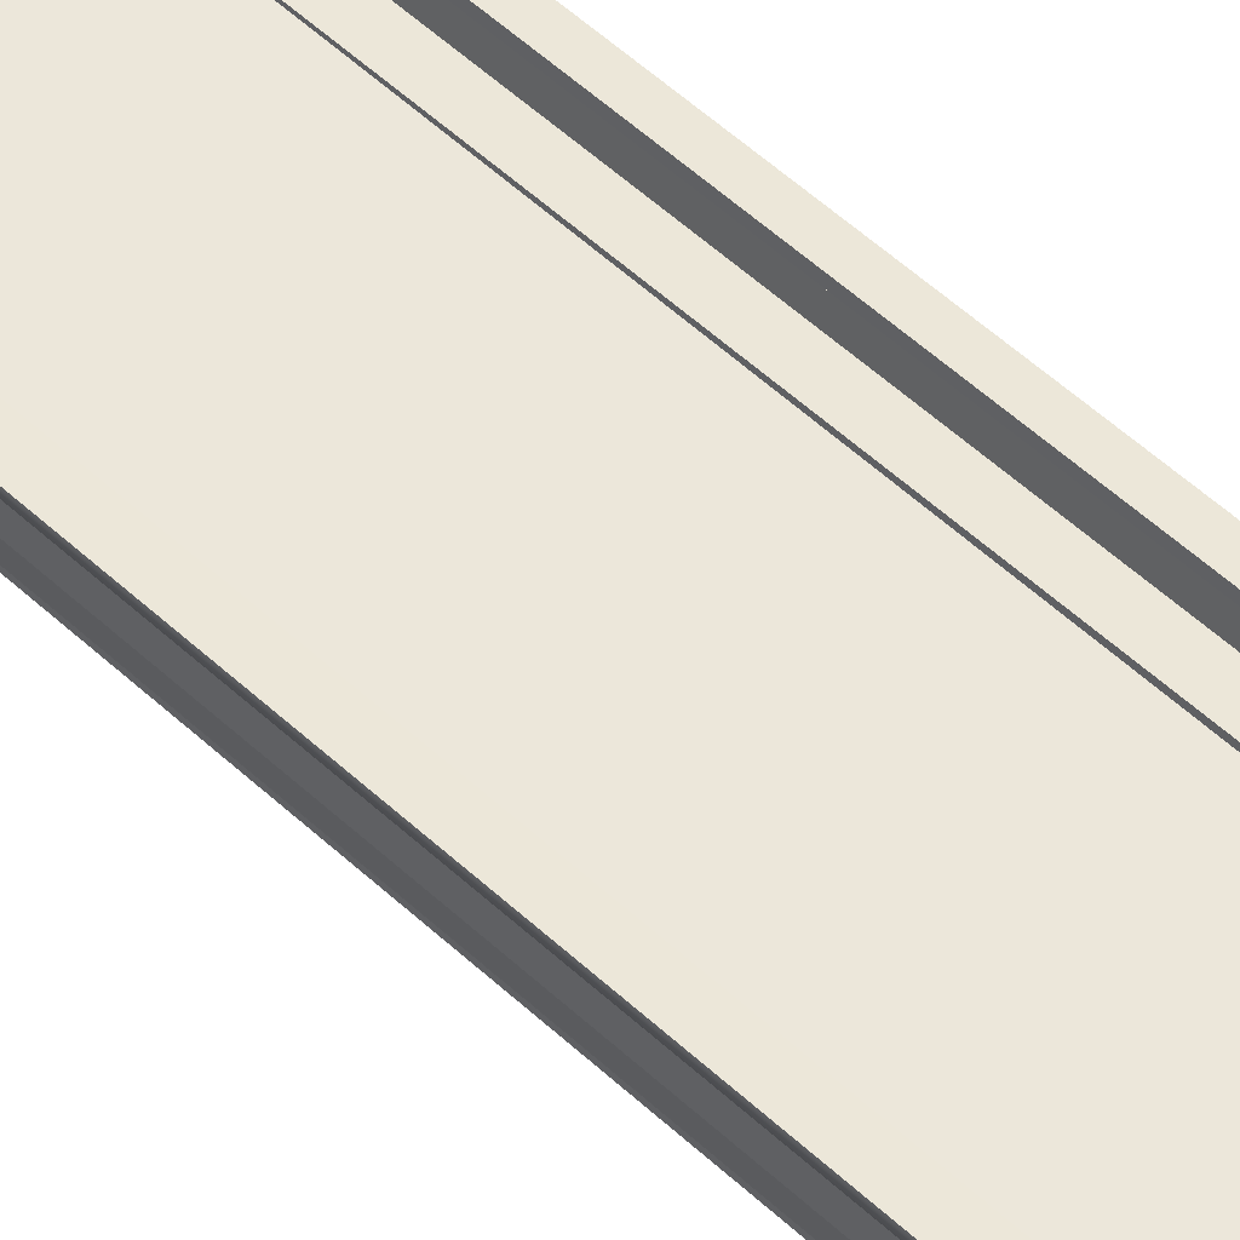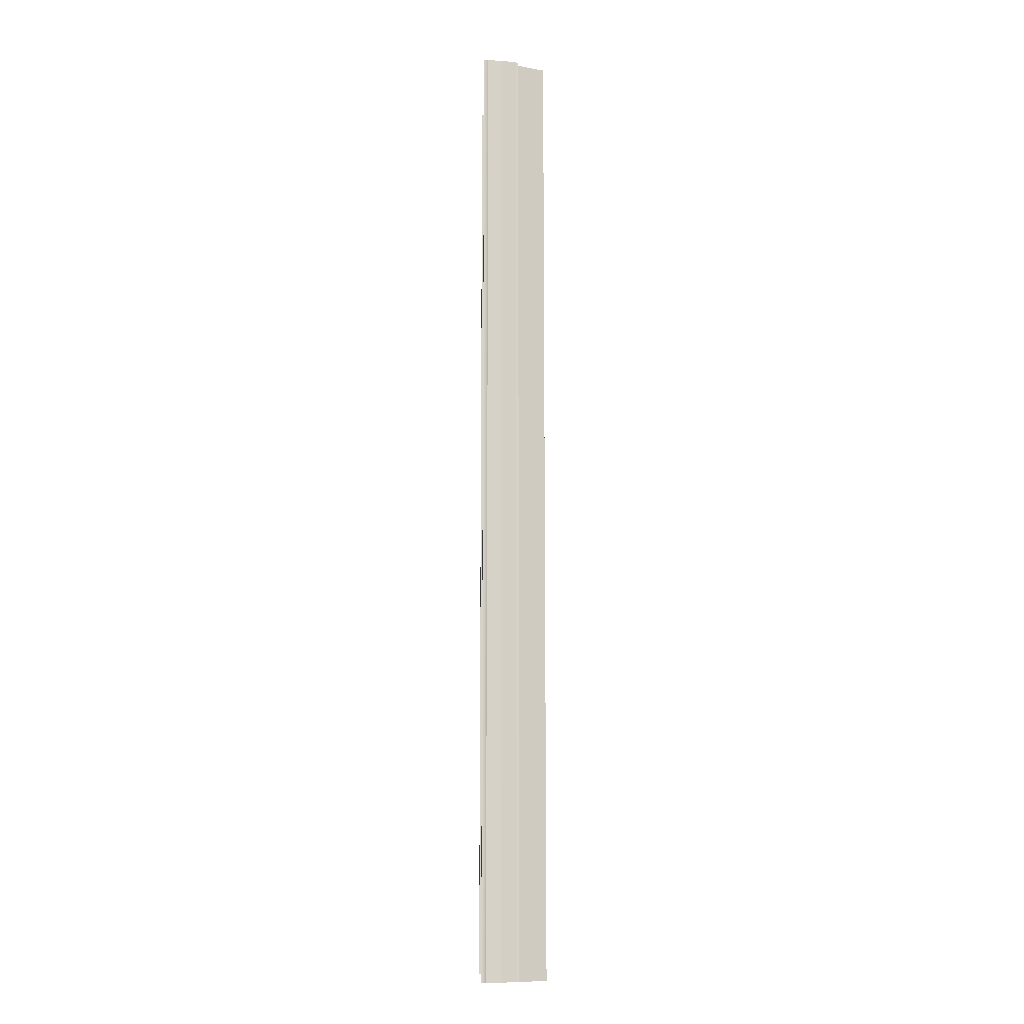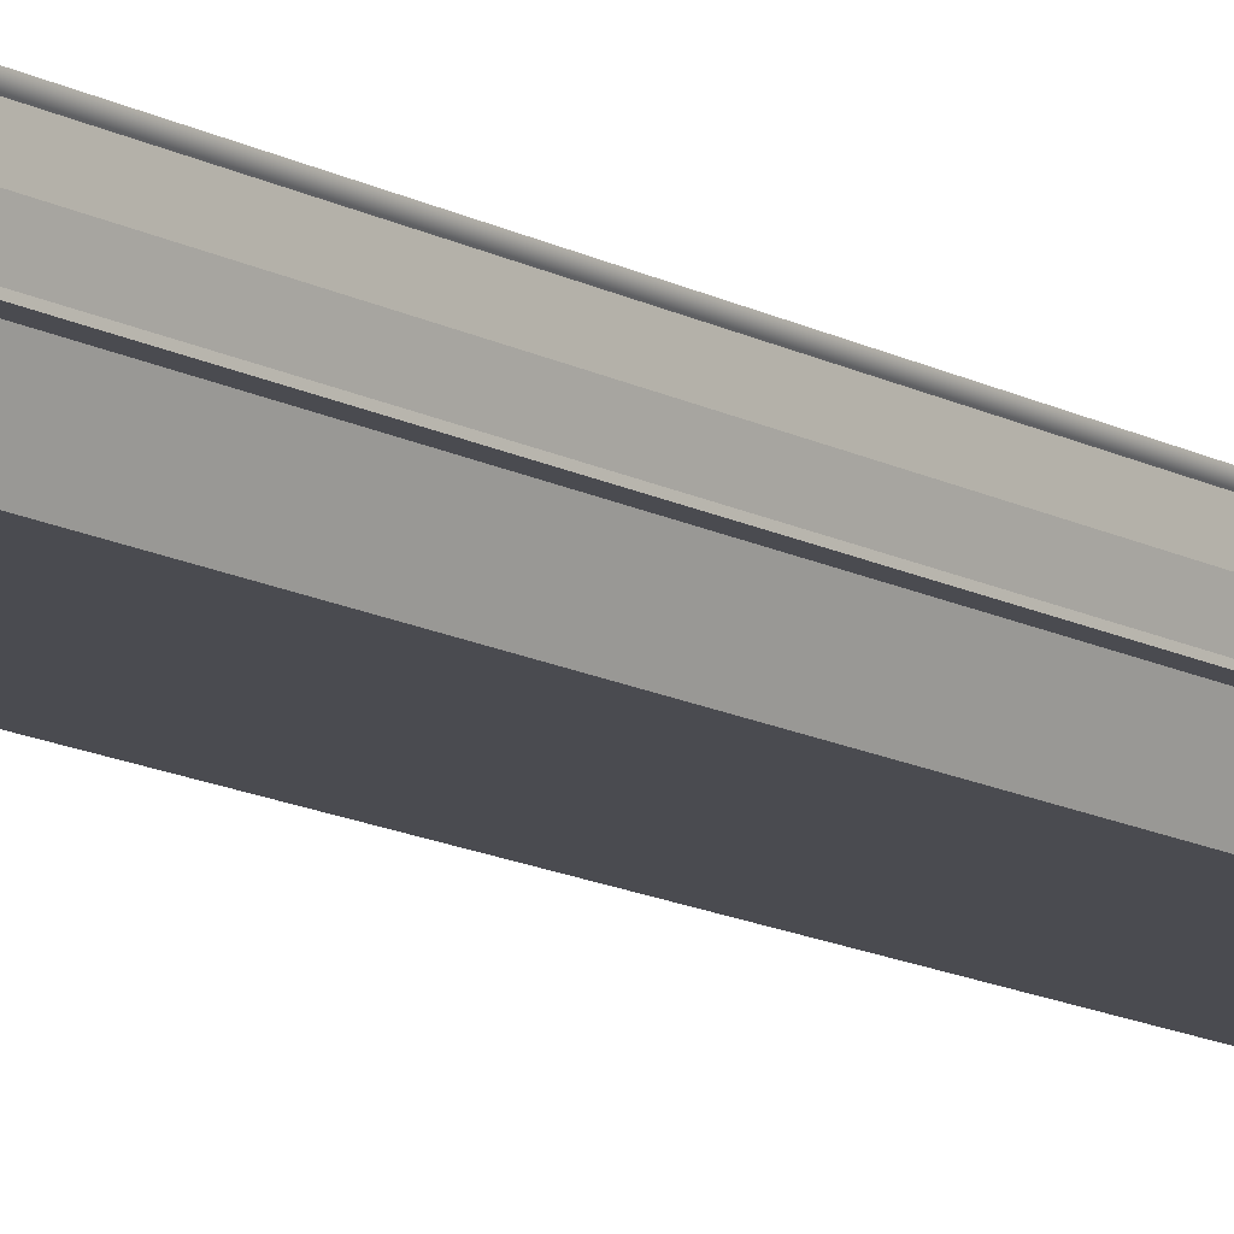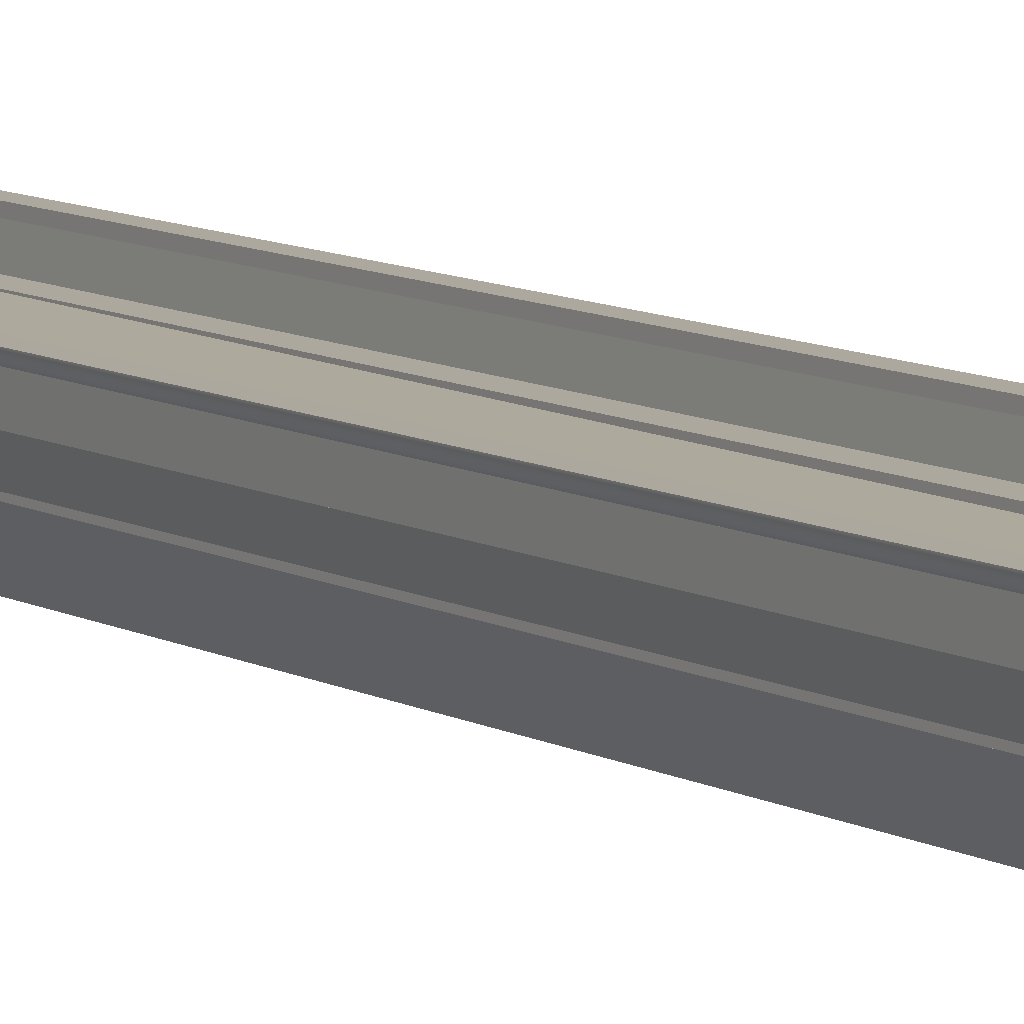
<metadata>
{"format":"obj","ext":"obj","renderer":"f3d","projection":"perspective","resolution":1024,"background":"white","views":[{"elev":49.9,"azim":-43.8,"up":"+Y"},{"elev":-11.5,"azim":-91.8,"up":"+Z"},{"elev":-14.4,"azim":-139.0,"up":"+Y"},{"elev":8.6,"azim":-33.2,"up":"+Y"}]}
</metadata>
<code>
v  -3.5 0 -5.333
v  -5 0 -5.333
v  -5 0 0
v  -3.5 0 0
v  0 -0.175 5.333
v  3.5 -0.175 5.333
v  3.5 -0.15 -0
v  0 -0.15 -0
v  3.5 0 5.333
v  5 0 5.333
v  5 0 -0
v  3.5 0 -0
v  -3.5 -0.125 -5.333
v  -3.5 -0.15 0
v  3.5 0 -5.333
v  3.5 -0.125 -5.333
v  -3.5 0 26.67
v  -5 0 26.67
v  -5 0 32
v  -3.5 0 32
v  -3.5 0 21.33
v  -5 0 21.33
v  -3.5 0 16
v  -5 0 16
v  -3.5 0 10.67
v  -5 0 10.67
v  -3.5 0 5.333
v  -5 0 5.333
v  -5 0 -26.67
v  -3.5 0 -26.67
v  -3.5 0 -32
v  -5 0 -32
v  -5 0 -21.33
v  -3.5 0 -21.33
v  -5 0 -16
v  -3.5 0 -16
v  -5 0 -10.67
v  -3.5 0 -10.67
v  -0 -0.025 -26.67
v  3.5 -0.025 -26.67
v  3.5 0 -32
v  -0 0 -32
v  -0 -0.05 -21.33
v  3.5 -0.05 -21.33
v  -0 -0.075 -16
v  3.5 -0.075 -16
v  -0 -0.1 -10.67
v  3.5 -0.1 -10.67
v  -0 -0.125 -5.333
v  0 -0.275 26.67
v  -3.5 -0.275 26.67
v  -3.5 -0.3 32
v  0 -0.3 32
v  0 -0.25 21.33
v  -3.5 -0.25 21.33
v  0 -0.225 16
v  -3.5 -0.225 16
v  0 -0.2 10.67
v  -3.5 -0.2 10.67
v  -3.5 -0.175 5.333
v  3.5 0 -26.67
v  5 0 -26.67
v  5 0 -32
v  3.5 0 -21.33
v  5 0 -21.33
v  3.5 0 -16
v  5 0 -16
v  3.5 0 -10.67
v  5 0 -10.67
v  5 0 -5.333
v  5 0 26.67
v  3.5 0 26.67
v  3.5 0 32
v  5 0 32
v  5 0 21.33
v  3.5 0 21.33
v  5 0 16
v  3.5 0 16
v  5 0 10.67
v  3.5 0 10.67
v  -3.5 -0.025 -26.67
v  -3.5 -0.05 -21.33
v  -3.5 -0.075 -16
v  -3.5 -0.1 -10.67
v  3.5 -0.275 26.67
v  3.5 -0.3 32
v  3.5 -0.25 21.33
v  3.5 -0.225 16
v  3.5 -0.2 10.67
v  4.75 -1.15 26.67
v  4.75 -1.15 32
v  4.25 -1.15 32
v  4.25 -1.15 26.67
v  4.75 -1.15 21.33
v  4.25 -1.15 21.33
v  4.75 -1.15 16
v  4.25 -1.15 16
v  4.75 -1.15 10.67
v  4.25 -1.15 10.67
v  4.75 -1.15 5.333
v  4.25 -1.15 5.333
v  4.75 -1.15 -0
v  4.25 -1.15 -0
v  4.75 -1.15 -5.333
v  4.25 -1.15 -5.333
v  4.75 -1.15 -10.67
v  4.25 -1.15 -10.67
v  4.75 -1.15 -16
v  4.25 -1.15 -16
v  4.75 -1.15 -21.33
v  4.25 -1.15 -21.33
v  4.75 -1.15 -26.67
v  4.25 -1.15 -26.67
v  4.75 -1.15 -32
v  4.25 -1.15 -32
v  5.05 1 26.67
v  4.55 1 26.67
v  4.55 1 32
v  5.05 1 32
v  5.05 1 21.33
v  4.55 1 21.33
v  5.05 1 16
v  4.55 1 16
v  5.05 1 10.67
v  4.55 1 10.67
v  5.05 1 5.333
v  4.55 1 5.333
v  5.05 1 -0
v  4.55 1 -0
v  5.05 1 -5.333
v  4.55 1 -5.333
v  5.05 1 -10.67
v  4.55 1 -10.67
v  5.05 1 -16
v  4.55 1 -16
v  5.05 1 -21.33
v  4.55 1 -21.33
v  5.05 1 -26.67
v  4.55 1 -26.67
v  5.05 1 -32
v  4.55 1 -32
v  4.75 -1 26.67
v  4.75 -1 32
v  4.75 -1 21.33
v  4.75 -1 16
v  4.75 -1 10.67
v  4.75 -1 5.333
v  4.75 -1 -0
v  4.75 -1 -5.333
v  4.75 -1 -10.67
v  4.75 -1 -16
v  4.75 -1 -21.33
v  4.75 -1 -26.67
v  4.75 -1 -32
v  4.5 0 -32
v  4.5 0 -26.67
v  4.5 0 -21.33
v  4.5 0 -16
v  4.5 0 -10.67
v  4.5 0 -5.333
v  4.5 0 -0
v  4.5 0 5.333
v  4.5 0 10.67
v  4.5 0 16
v  4.5 0 21.33
v  4.5 0 26.67
v  4.5 0 32
v  -4.75 -1.15 -26.67
v  -4.75 -1.15 -32
v  -4.25 -1.15 -32
v  -4.25 -1.15 -26.67
v  -4.75 -1.15 -21.33
v  -4.25 -1.15 -21.33
v  -4.75 -1.15 -16
v  -4.25 -1.15 -16
v  -4.75 -1.15 -10.67
v  -4.25 -1.15 -10.67
v  -4.75 -1.15 -5.333
v  -4.25 -1.15 -5.333
v  -4.75 -1.15 0
v  -4.25 -1.15 0
v  -4.75 -1.15 5.333
v  -4.25 -1.15 5.333
v  -4.75 -1.15 10.67
v  -4.25 -1.15 10.67
v  -4.75 -1.15 16
v  -4.25 -1.15 16
v  -4.75 -1.15 21.33
v  -4.25 -1.15 21.33
v  -4.75 -1.15 26.67
v  -4.25 -1.15 26.67
v  -4.75 -1.15 32
v  -4.25 -1.15 32
v  -5.05 1 -26.67
v  -4.55 1 -26.67
v  -4.55 1 -32
v  -5.05 1 -32
v  -5.05 1 -21.33
v  -4.55 1 -21.33
v  -5.05 1 -16
v  -4.55 1 -16
v  -5.05 1 -10.67
v  -4.55 1 -10.67
v  -5.05 1 -5.333
v  -4.55 1 -5.333
v  -5.05 1 0
v  -4.55 1 0
v  -5.05 1 5.333
v  -4.55 1 5.333
v  -5.05 1 10.67
v  -4.55 1 10.67
v  -5.05 1 16
v  -4.55 1 16
v  -5.05 1 21.33
v  -4.55 1 21.33
v  -5.05 1 26.67
v  -4.55 1 26.67
v  -5.05 1 32
v  -4.55 1 32
v  -4.75 -1 -26.67
v  -4.75 -1 -32
v  -4.75 -1 -21.33
v  -4.75 -1 -16
v  -4.75 -1 -10.67
v  -4.75 -1 -5.333
v  -4.75 -1 0
v  -4.75 -1 5.333
v  -4.75 -1 10.67
v  -4.75 -1 16
v  -4.75 -1 21.33
v  -4.75 -1 26.67
v  -4.75 -1 32
v  -4.5 0 32
v  -4.5 0 26.67
v  -4.5 0 21.33
v  -4.5 0 16
v  -4.5 0 10.67
v  -4.5 0 5.333
v  -4.5 0 0
v  -4.5 0 -5.333
v  -4.5 0 -10.67
v  -4.5 0 -16
v  -4.5 0 -21.33
v  -4.5 0 -26.67
v  -4.5 0 -32
v  -0 -3 -32
v  3.5 -3 -32
v  3.5 -3 -26.67
v  -0 -3 -26.67
v  3.5 -3 -21.33
v  -0 -3 -21.33
v  3.5 -3 -16
v  -0 -3 -16
v  3.5 -3 -10.67
v  -0 -3 -10.67
v  3.5 -3 -5.333
v  -0 -3 -5.333
v  3.5 -3 -0
v  0 -3 -0
v  3.5 -3 5.333
v  0 -3 5.333
v  3.5 -3 10.67
v  0 -3 10.67
v  3.5 -3 16
v  0 -3 16
v  3.5 -3 21.33
v  0 -3 21.33
v  3.5 -3 26.67
v  -0.0001 -3 26.67
v  3.5 -3 32
v  0 -3 32
v  -3.5 -3 -32
v  -3.5 -3 -26.67
v  -3.5 -3 -21.33
v  -3.5 -3 -16
v  -3.5 -3 -10.67
v  -3.5 -3 -5.333
v  -3.5 -3 0
v  -3.5 -3 5.333
v  -3.5 -3 10.67
v  -3.5 -3 16
v  -3.5 -3 21.33
v  -3.5 -3 26.67
v  -3.5 -3 32
v  -4.375 1 -32
v  -4.375 1 -26.67
v  -5.125 1 -26.67
v  -5.125 1 -32
v  -4.375 1 -21.33
v  -5.125 1 -21.33
v  -4.375 1 -16
v  -5.125 1 -16
v  -4.375 1 -10.67
v  -5.125 1 -10.67
v  -4.375 1 -5.333
v  -5.125 1 -5.333
v  -4.375 1 0
v  -5.125 1 0
v  -4.375 1 5.333
v  -5.125 1 5.333
v  -4.375 1 10.67
v  -5.125 1 10.67
v  -4.375 1 16
v  -5.125 1 16
v  -4.375 1 21.33
v  -5.125 1 21.33
v  -4.375 1 26.67
v  -5.125 1 26.67
v  -4.375 1 32
v  -5.125 1 32
v  -4.375 1.3 -32
v  -5.15 1.3 -32
v  -5.15 1.3 -26.67
v  -4.375 1.3 -26.67
v  -5.15 1.3 -21.33
v  -4.375 1.3 -21.33
v  -5.15 1.3 -16
v  -4.375 1.3 -16
v  -5.15 1.3 -10.67
v  -4.375 1.3 -10.67
v  -5.15 1.3 -5.333
v  -4.375 1.3 -5.333
v  -5.15 1.3 0
v  -4.375 1.3 0
v  -5.15 1.3 5.333
v  -4.375 1.3 5.333
v  -5.15 1.3 10.67
v  -4.375 1.3 10.67
v  -5.15 1.3 16
v  -4.375 1.3 16
v  -5.15 1.3 21.33
v  -4.375 1.3 21.33
v  -5.15 1.3 26.67
v  -4.375 1.3 26.67
v  -5.15 1.3 32
v  -4.375 1.3 32
v  5.125 1 -32
v  5.125 1 -26.67
v  4.375 1 -26.67
v  4.375 1 -32
v  5.125 1 -21.33
v  4.375 1 -21.33
v  5.125 1 -16
v  4.375 1 -16
v  5.125 1 -10.67
v  4.375 1 -10.67
v  5.125 1 -5.333
v  4.375 1 -5.333
v  5.125 1 -0
v  4.375 1 -0
v  5.125 1 5.333
v  4.375 1 5.333
v  5.125 1 10.67
v  4.375 1 10.67
v  5.125 1 16
v  4.375 1 16
v  5.125 1 21.33
v  4.375 1 21.33
v  5.125 1 26.67
v  4.375 1 26.67
v  5.125 1 32
v  4.375 1 32
v  5.15 1.3 -32
v  4.375 1.3 -32
v  4.375 1.3 -26.67
v  5.15 1.3 -26.67
v  4.375 1.3 -21.33
v  5.15 1.3 -21.33
v  4.375 1.3 -16
v  5.15 1.3 -16
v  4.375 1.3 -10.67
v  5.15 1.3 -10.67
v  4.375 1.3 -5.333
v  5.15 1.3 -5.333
v  4.375 1.3 -0
v  5.15 1.3 -0
v  4.375 1.3 5.333
v  5.15 1.3 5.333
v  4.375 1.3 10.67
v  5.15 1.3 10.67
v  4.375 1.3 16
v  5.15 1.3 16
v  4.375 1.3 21.33
v  5.15 1.3 21.33
v  4.375 1.3 26.67
v  5.15 1.3 26.67
v  4.375 1.3 32
v  5.15 1.3 32
v  -5 -0 32
v  -4.5 -0 32
v  4.5 -0 32
v  5 -0 32
v  -3.696 -0.3 32
v  -4.925 -0.3 32
v  3.5 -0 32
v  3.696 -0.3 32
v  4.925 -0.3 32
v  -3.5 -0 32
g Elevated_Node_Pavement
f 1 2 3 4
f 5 6 7 8
f 9 10 11 12
f 13 1 4 14
f 15 16 7 12
f 17 18 19 20
f 21 22 18 17
f 23 24 22 21
f 25 26 24 23
f 27 28 26 25
f 4 3 28 27
f 29 30 31 32
f 33 34 30 29
f 35 36 34 33
f 37 38 36 35
f 2 1 38 37
f 39 40 41 42
f 43 44 40 39
f 45 46 44 43
f 47 48 46 45
f 49 16 48 47
f 8 7 16 49
f 50 51 52 53
f 54 55 51 50
f 56 57 55 54
f 58 59 57 56
f 5 60 59 58
f 61 62 63 41
f 64 65 62 61
f 66 67 65 64
f 68 69 67 66
f 15 70 69 68
f 12 11 70 15
f 71 72 73 74
f 75 76 72 71
f 77 78 76 75
f 79 80 78 77
f 10 9 80 79
f 51 17 20 52
f 55 21 17 51
f 57 23 21 55
f 59 25 23 57
f 60 27 25 59
f 14 4 27 60
f 30 81 31
f 34 82 81 30
f 36 83 82 34
f 38 84 83 36
f 1 13 84 38
f 72 85 86 73
f 76 87 85 72
f 78 88 87 76
f 80 89 88 78
f 9 6 89 80
f 12 7 6 9
f 40 61 41
f 44 64 61 40
f 46 66 64 44
f 48 68 66 46
f 16 15 68 48
f 5 8 14 60
f 39 42 31 81
f 43 39 81 82
f 45 43 82 83
f 47 45 83 84
f 49 47 84 13
f 8 49 13 14
f 50 53 86 85
f 54 50 85 87
f 56 54 87 88
f 58 56 88 89
f 5 58 89 6
f 90 91 92 93
f 94 90 93 95
f 96 94 95 97
f 98 96 97 99
f 100 98 99 101
f 102 100 101 103
f 104 102 103 105
f 106 104 105 107
f 108 106 107 109
f 110 108 109 111
f 112 110 111 113
f 114 112 113 115
f 116 117 118 119
f 120 121 117 116
f 122 123 121 120
f 124 125 123 122
f 126 127 125 124
f 128 129 127 126
f 130 131 129 128
f 132 133 131 130
f 134 135 133 132
f 136 137 135 134
f 138 139 137 136
f 140 141 139 138
f 142 143 91 90
f 144 142 90 94
f 145 144 94 96
f 146 145 96 98
f 147 146 98 100
f 148 147 100 102
f 149 148 102 104
f 150 149 104 106
f 151 150 106 108
f 152 151 108 110
f 153 152 110 112
f 154 153 112 114
f 71 74 143 142
f 75 71 142 144
f 77 75 144 145
f 79 77 145 146
f 10 79 146 147
f 11 10 147 148
f 70 11 148 149
f 69 70 149 150
f 67 69 150 151
f 65 67 151 152
f 62 65 152 153
f 63 62 153 154
f 74 71 116
f 116 119 74
f 71 75 120
f 120 116 71
f 75 77 122
f 122 120 75
f 77 79 124
f 124 122 77
f 79 10 126
f 126 124 79
f 10 11 128
f 128 126 10
f 11 70 130
f 130 128 11
f 70 69 132
f 132 130 70
f 69 67 134
f 134 132 69
f 67 65 136
f 136 134 67
f 65 62 138
f 138 136 65
f 62 63 140
f 140 138 62
f 139 141 155 156
f 137 139 156 157
f 135 137 157 158
f 133 135 158 159
f 131 133 159 160
f 129 131 160 161
f 127 129 161 162
f 125 127 162 163
f 123 125 163 164
f 121 123 164 165
f 117 121 165 166
f 118 117 166 167
f 168 169 170 171
f 172 168 171 173
f 174 172 173 175
f 176 174 175 177
f 178 176 177 179
f 180 178 179 181
f 182 180 181 183
f 184 182 183 185
f 186 184 185 187
f 188 186 187 189
f 190 188 189 191
f 192 190 191 193
f 194 195 196 197
f 198 199 195 194
f 200 201 199 198
f 202 203 201 200
f 204 205 203 202
f 206 207 205 204
f 208 209 207 206
f 210 211 209 208
f 212 213 211 210
f 214 215 213 212
f 216 217 215 214
f 218 219 217 216
f 220 221 169 168
f 222 220 168 172
f 223 222 172 174
f 224 223 174 176
f 225 224 176 178
f 226 225 178 180
f 227 226 180 182
f 228 227 182 184
f 229 228 184 186
f 230 229 186 188
f 231 230 188 190
f 232 231 190 192
f 29 32 221 220
f 33 29 220 222
f 35 33 222 223
f 37 35 223 224
f 2 37 224 225
f 3 2 225 226
f 28 3 226 227
f 26 28 227 228
f 24 26 228 229
f 22 24 229 230
f 18 22 230 231
f 19 18 231 232
f 32 29 194
f 194 197 32
f 29 33 198
f 198 194 29
f 33 35 200
f 200 198 33
f 35 37 202
f 202 200 35
f 37 2 204
f 204 202 37
f 2 3 206
f 206 204 2
f 3 28 208
f 208 206 3
f 28 26 210
f 210 208 28
f 26 24 212
f 212 210 26
f 24 22 214
f 214 212 24
f 22 18 216
f 216 214 22
f 18 19 218
f 218 216 18
f 217 219 233 234
f 215 217 234 235
f 213 215 235 236
f 211 213 236 237
f 209 211 237 238
f 207 209 238 239
f 205 207 239 240
f 203 205 240 241
f 201 203 241 242
f 199 201 242 243
f 195 199 243 244
f 196 195 244 245
f 246 247 248 249
f 249 248 250 251
f 251 250 252 253
f 253 252 254 255
f 255 254 256 257
f 257 256 258 259
f 259 258 260 261
f 261 260 262 263
f 263 262 264 265
f 265 264 266 267
f 267 266 268 269
f 269 268 270 271
f 170 272 273 171
f 171 273 274 173
f 173 274 275 175
f 175 275 276 177
f 177 276 277 179
f 179 277 278 181
f 181 278 279 183
f 183 279 280 185
f 185 280 281 187
f 187 281 282 189
f 189 282 283 191
f 191 283 284 193
f 92 270 268 93
f 93 268 266 95
f 95 266 264 97
f 97 264 262 99
f 99 262 260 101
f 101 260 258 103
f 103 258 256 105
f 105 256 254 107
f 107 254 252 109
f 109 252 250 111
f 111 250 248 113
f 113 248 247 115
f 285 286 287 288
f 286 289 290 287
f 289 291 292 290
f 291 293 294 292
f 293 295 296 294
f 295 297 298 296
f 297 299 300 298
f 299 301 302 300
f 301 303 304 302
f 303 305 306 304
f 305 307 308 306
f 307 309 310 308
f 311 312 313 314
f 314 313 315 316
f 316 315 317 318
f 318 317 319 320
f 320 319 321 322
f 322 321 323 324
f 324 323 325 326
f 326 325 327 328
f 328 327 329 330
f 330 329 331 332
f 332 331 333 334
f 334 333 335 336
f 288 287 313 312
f 287 290 315 313
f 290 292 317 315
f 292 294 319 317
f 294 296 321 319
f 296 298 323 321
f 298 300 325 323
f 300 302 327 325
f 302 304 329 327
f 304 306 331 329
f 306 308 333 331
f 308 310 335 333
f 309 307 334 336
f 307 305 332 334
f 305 303 330 332
f 303 301 328 330
f 301 299 326 328
f 299 297 324 326
f 297 295 322 324
f 295 293 320 322
f 293 291 318 320
f 291 289 316 318
f 289 286 314 316
f 286 285 311 314
f 337 338 339 340
f 338 341 342 339
f 341 343 344 342
f 343 345 346 344
f 345 347 348 346
f 347 349 350 348
f 349 351 352 350
f 351 353 354 352
f 353 355 356 354
f 355 357 358 356
f 357 359 360 358
f 359 361 362 360
f 363 364 365 366
f 366 365 367 368
f 368 367 369 370
f 370 369 371 372
f 372 371 373 374
f 374 373 375 376
f 376 375 377 378
f 378 377 379 380
f 380 379 381 382
f 382 381 383 384
f 384 383 385 386
f 386 385 387 388
f 340 339 365 364
f 339 342 367 365
f 342 344 369 367
f 344 346 371 369
f 346 348 373 371
f 348 350 375 373
f 350 352 377 375
f 352 354 379 377
f 354 356 381 379
f 356 358 383 381
f 358 360 385 383
f 360 362 387 385
f 361 359 386 388
f 359 357 384 386
f 357 355 382 384
f 355 353 380 382
f 353 351 378 380
f 351 349 376 378
f 349 347 374 376
f 347 345 372 374
f 345 343 370 372
f 343 341 368 370
f 341 338 366 368
f 338 337 363 366
f 246 249 273 272
f 249 251 274 273
f 251 253 275 274
f 253 255 276 275
f 255 257 277 276
f 257 259 278 277
f 259 261 279 278
f 261 263 280 279
f 263 265 281 280
f 265 267 282 281
f 267 269 283 282
f 269 271 284 283
f 196 245 32 197
f 311 285 288 312
f 337 340 364 363
f 141 140 63 155
f 170 169 221
f 32 31 170 221
f 272 170 31
f 154 114 115
f 115 41 63 154
f 247 41 115
f 42 41 247 246
f 246 272 31 42
f 219 218 389 390
f 336 335 310 309
f 361 388 387 362
f 118 391 392 119
f 193 232 192
f 193 393 394 232
f 393 193 284 52
f 143 92 91
f 392 395 396 397
f 396 86 270 92
f 271 270 86 53
f 389 394 393 398
f 393 52 398
f 397 396 92 143
f 86 396 395
f 271 53 52 284

</code>
